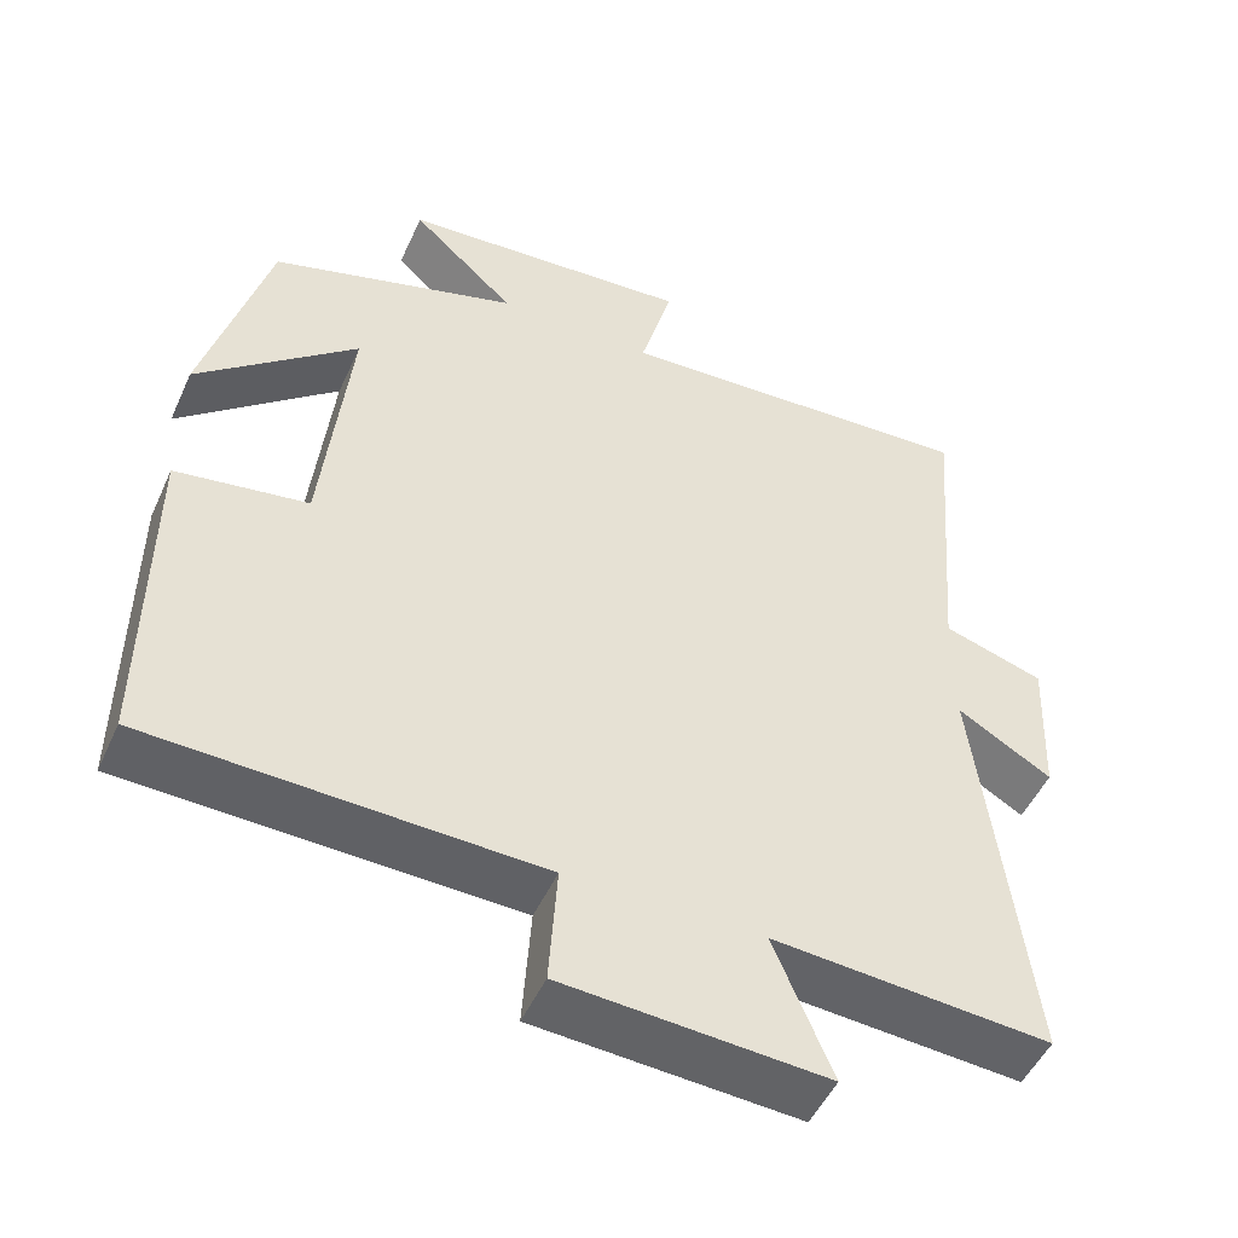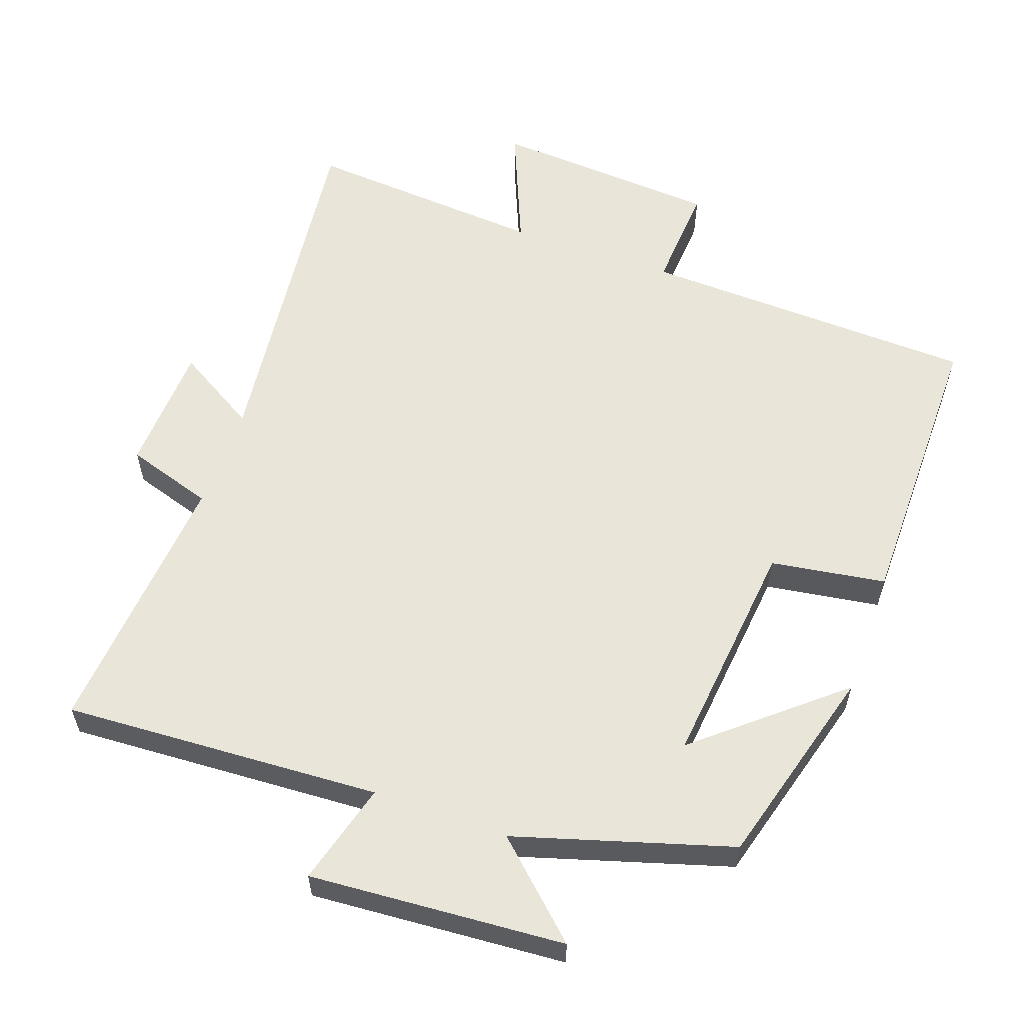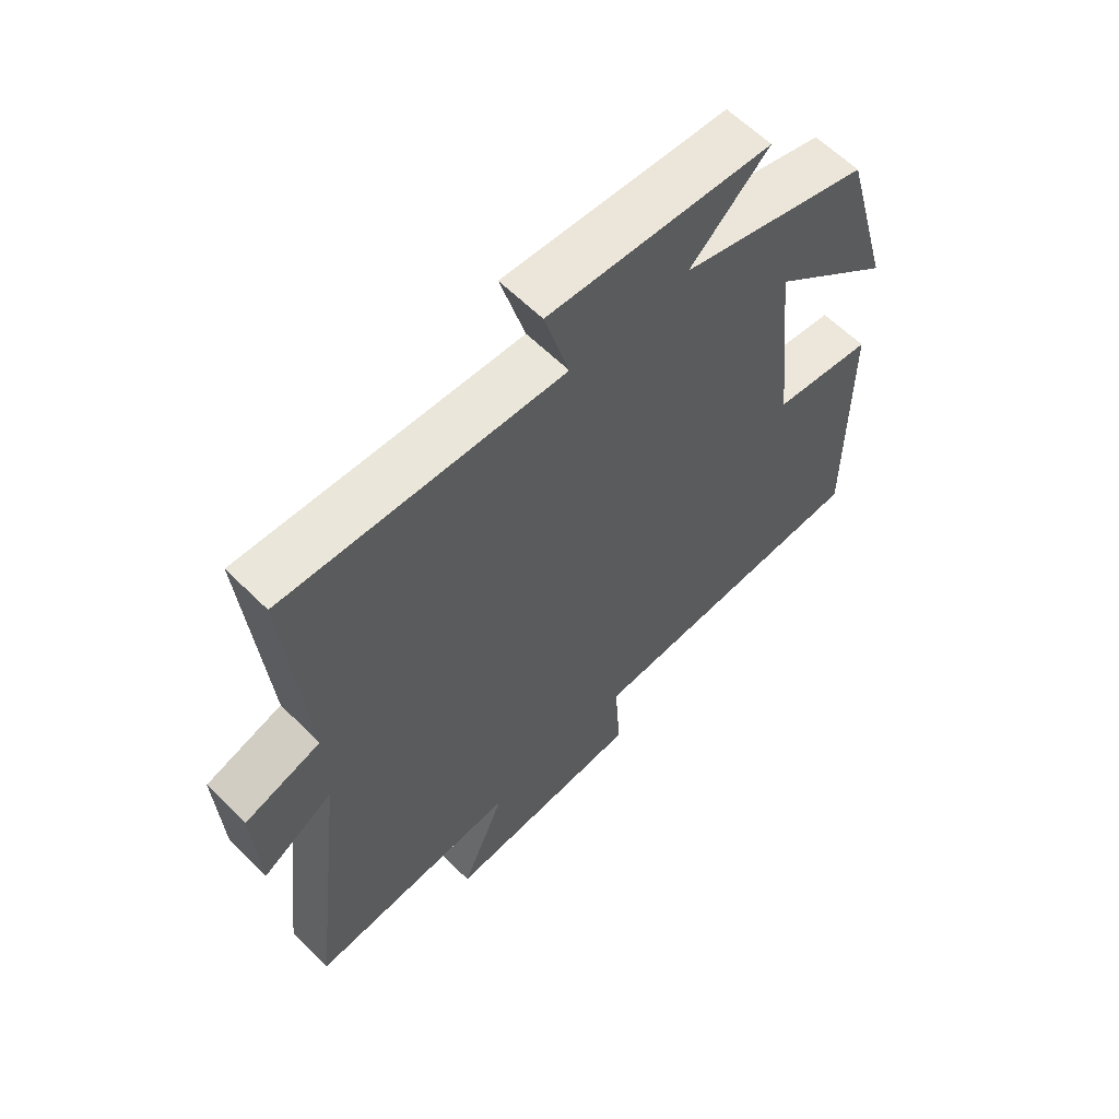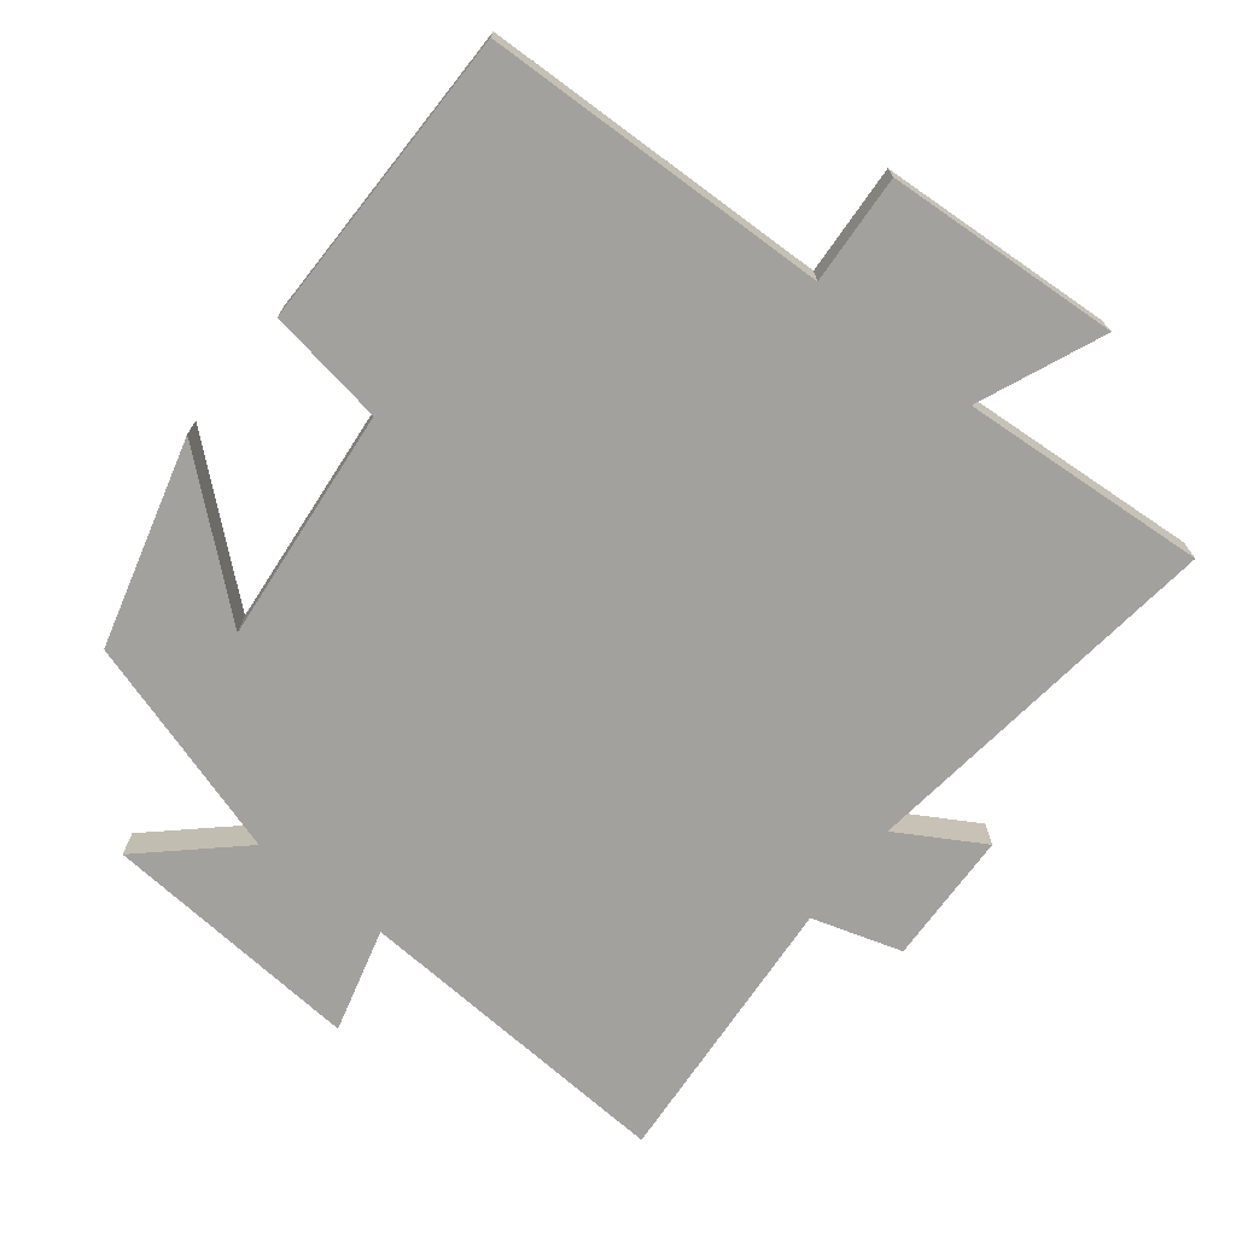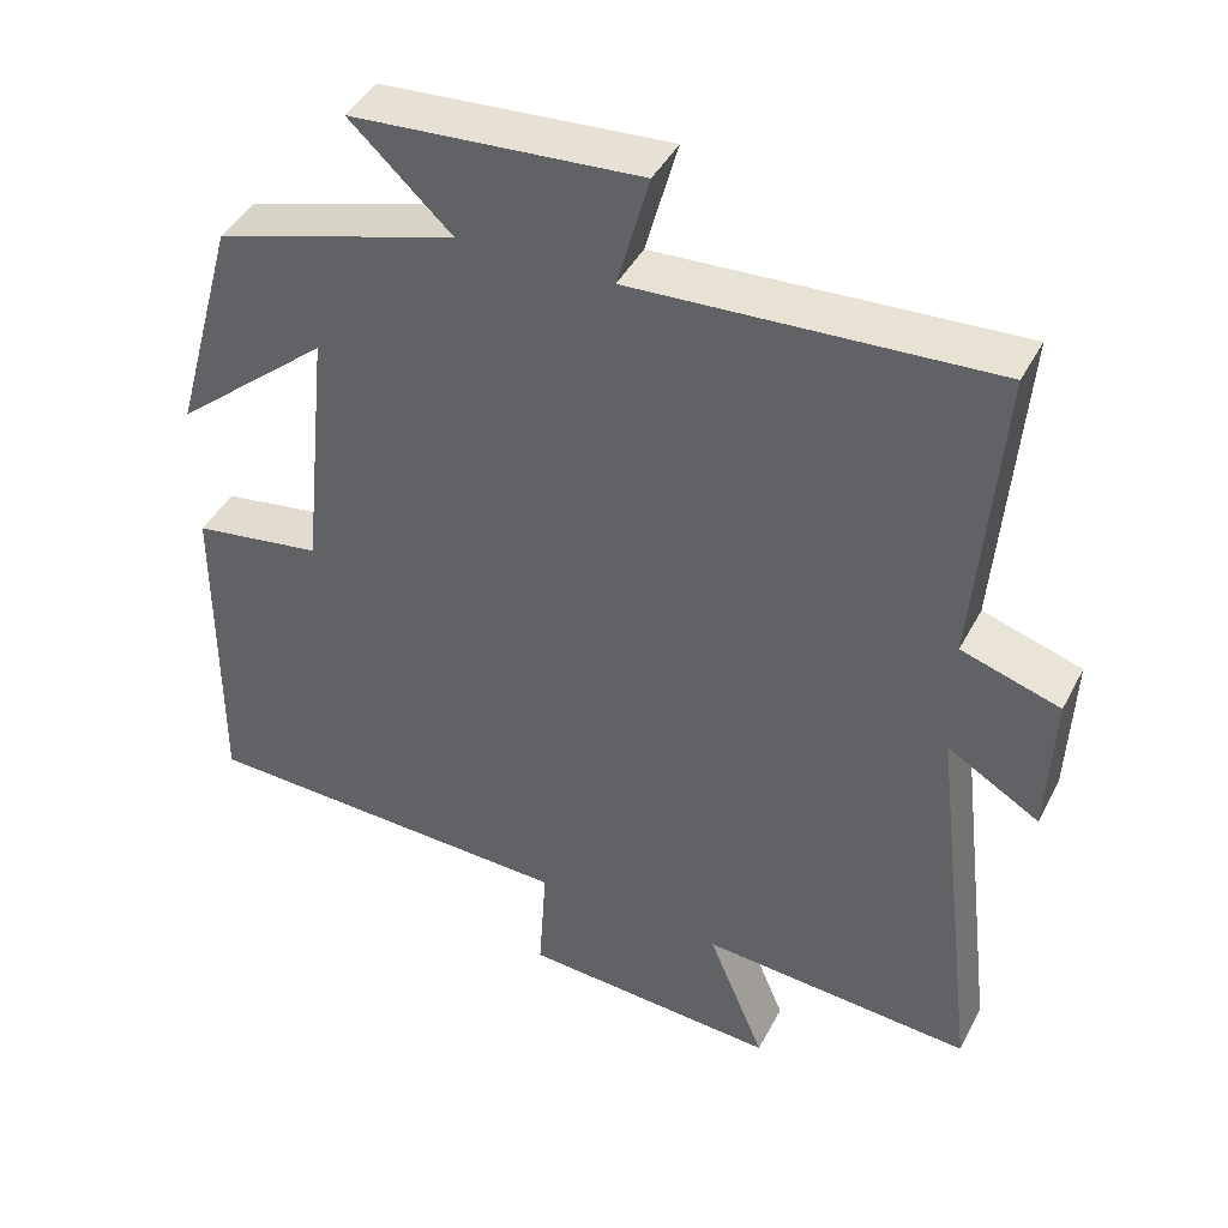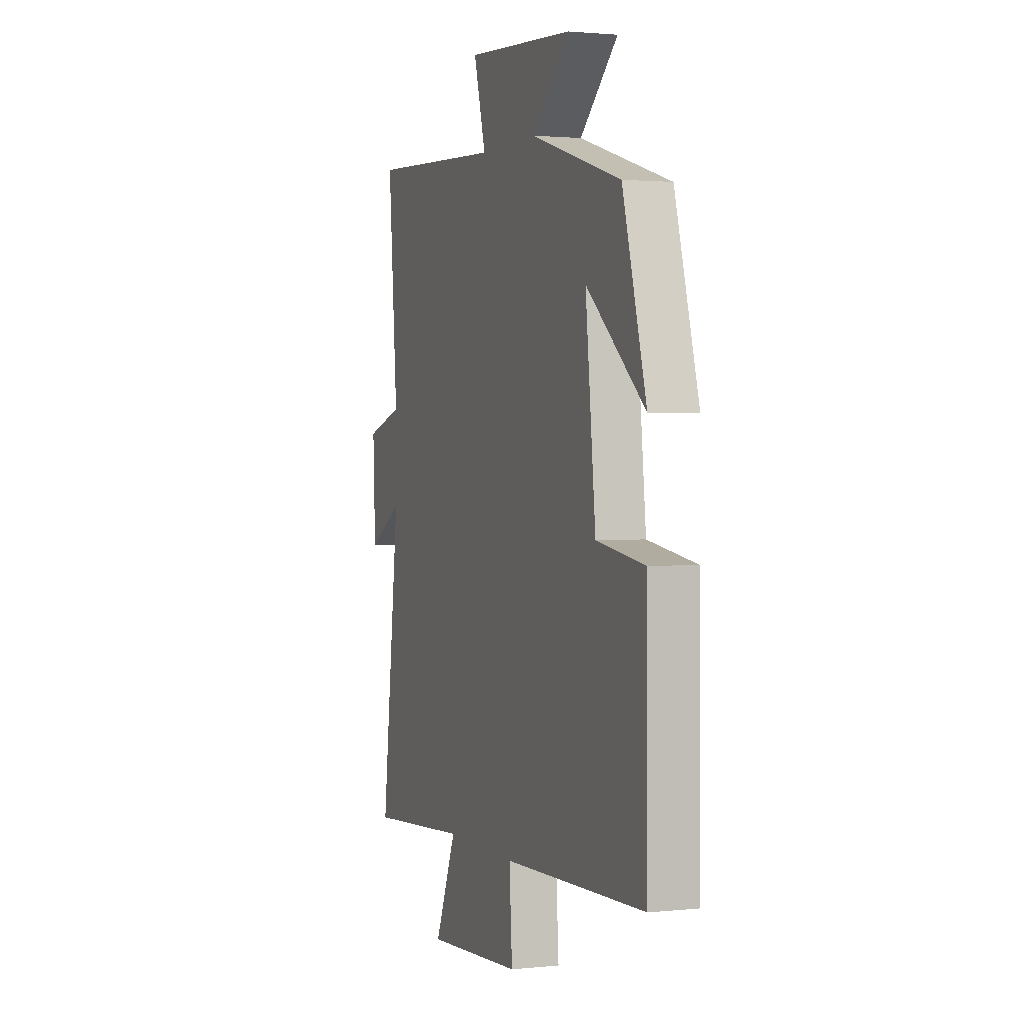
<metadata>
{"format":"obj","ext":"obj","renderer":"f3d","projection":"perspective","resolution":1024,"background":"white","views":[{"elev":-49.7,"azim":156.1,"up":"+Z"},{"elev":58.4,"azim":19.6,"up":"+Y"},{"elev":61.3,"azim":-44.8,"up":"+Z"},{"elev":-72.0,"azim":141.4,"up":"+Y"},{"elev":42.8,"azim":-154.1,"up":"+Z"},{"elev":1.6,"azim":69.6,"up":"+Z"}]}
</metadata>
<code>
v -0.531 0.07 0.525
v -0.08 0.07 0.5
v -0.12 0.07 0.645
v 0.242 0.07 0.619
v 0.114 0.07 0.5
v 0.42 0.07 0.408
v 0.5 0.07 0.12
v 0.303 0.07 0.287
v 0.337 0.07 -0.039
v 0.5 0.07 -0.064
v 0.502 0.07 -0.483
v 0.023 0.07 -0.5
v 0.033 0.07 -0.651
v -0.291 0.07 -0.673
v -0.219 0.07 -0.5
v -0.561 0.07 -0.526
v -0.5 0.07 -0.014
v -0.616 0.07 -0.083
v -0.624 0.07 0.101
v -0.5 0.07 0.14
v -0.531 0 0.525
v -0.08 0 0.5
v -0.12 0 0.645
v 0.242 0 0.619
v 0.114 0 0.5
v 0.42 0 0.408
v 0.5 0 0.12
v 0.303 0 0.287
v 0.337 0 -0.039
v 0.5 0 -0.064
v 0.502 0 -0.483
v 0.023 0 -0.5
v 0.033 0 -0.651
v -0.291 0 -0.673
v -0.219 0 -0.5
v -0.561 0 -0.526
v -0.5 0 -0.014
v -0.616 0 -0.083
v -0.624 0 0.101
v -0.5 0 0.14
f 17 18 19 20
f 15 16 17
f 15 17 20
f 12 13 14 15
f 9 10 11 12
f 8 9 12 15
f 5 6 7 8
f 5 8 15 20
f 2 3 4 5
f 20 1 2
f 2 5 20
f 40 39 38 37
f 37 36 35
f 40 37 35
f 35 34 33 32
f 32 31 30 29
f 35 32 29 28
f 28 27 26 25
f 40 35 28 25
f 25 24 23 22
f 22 21 40
f 40 25 22
f 1 21 22 2
f 2 22 23 3
f 3 23 24 4
f 4 24 25 5
f 5 25 26 6
f 6 26 27 7
f 7 27 28 8
f 8 28 29 9
f 9 29 30 10
f 10 30 31 11
f 11 31 32 12
f 12 32 33 13
f 13 33 34 14
f 14 34 35 15
f 15 35 36 16
f 16 36 37 17
f 17 37 38 18
f 18 38 39 19
f 19 39 40 20
f 20 40 21 1

</code>
